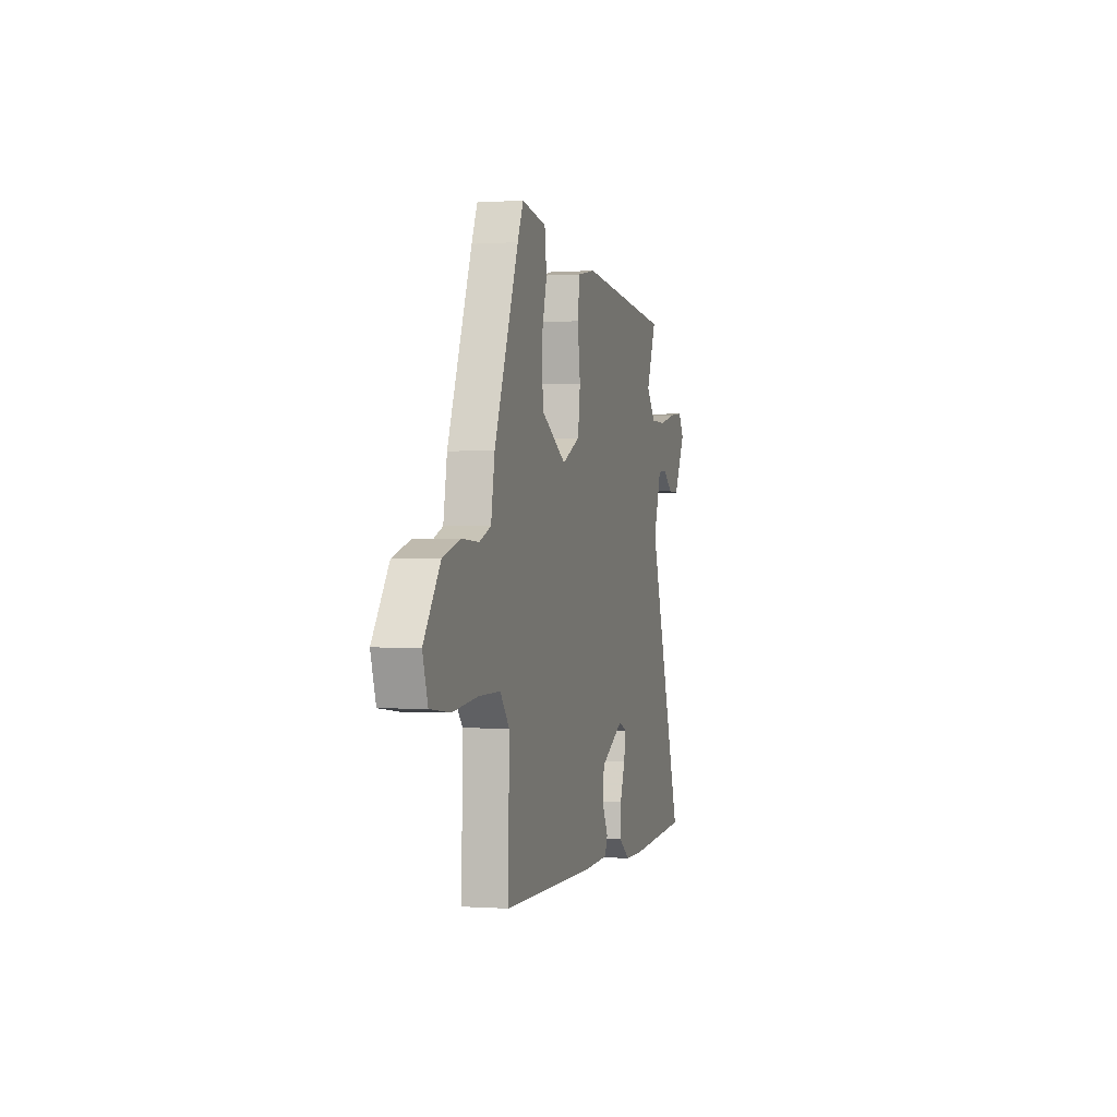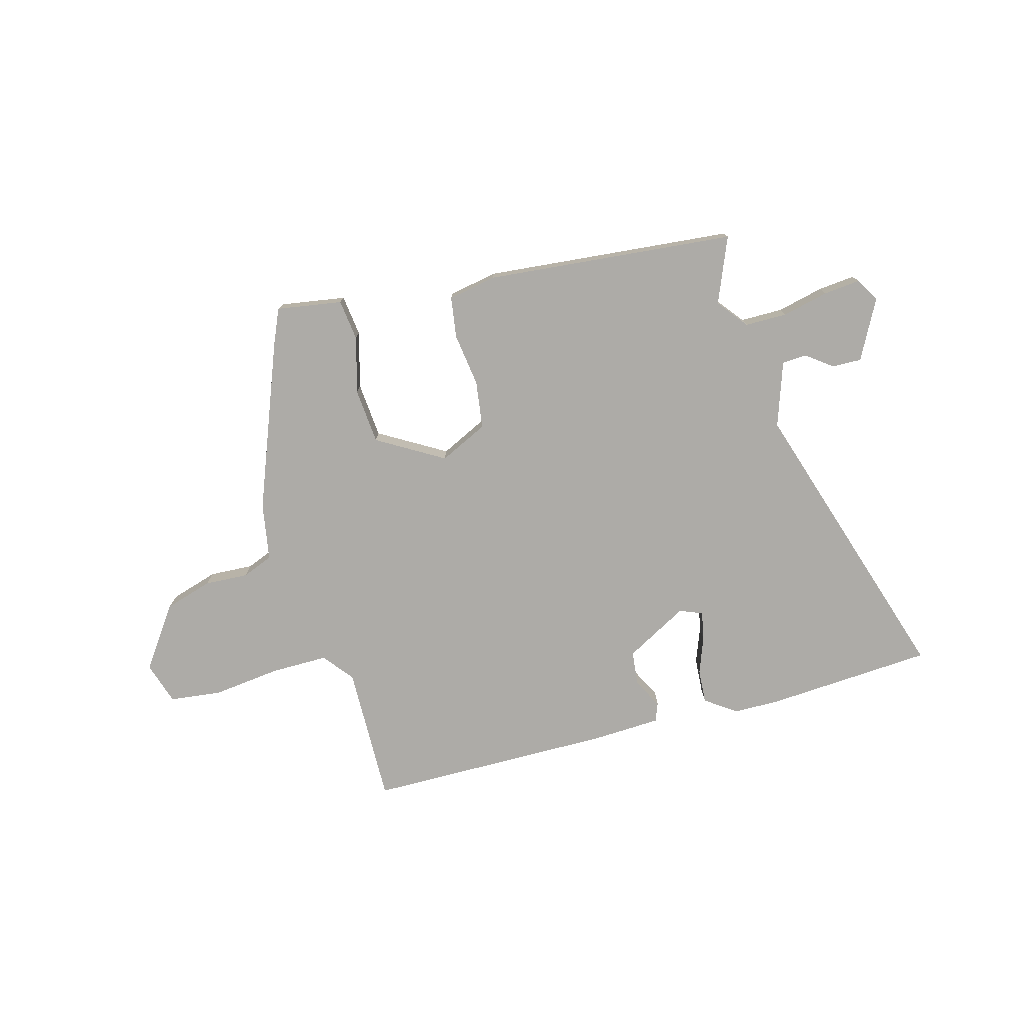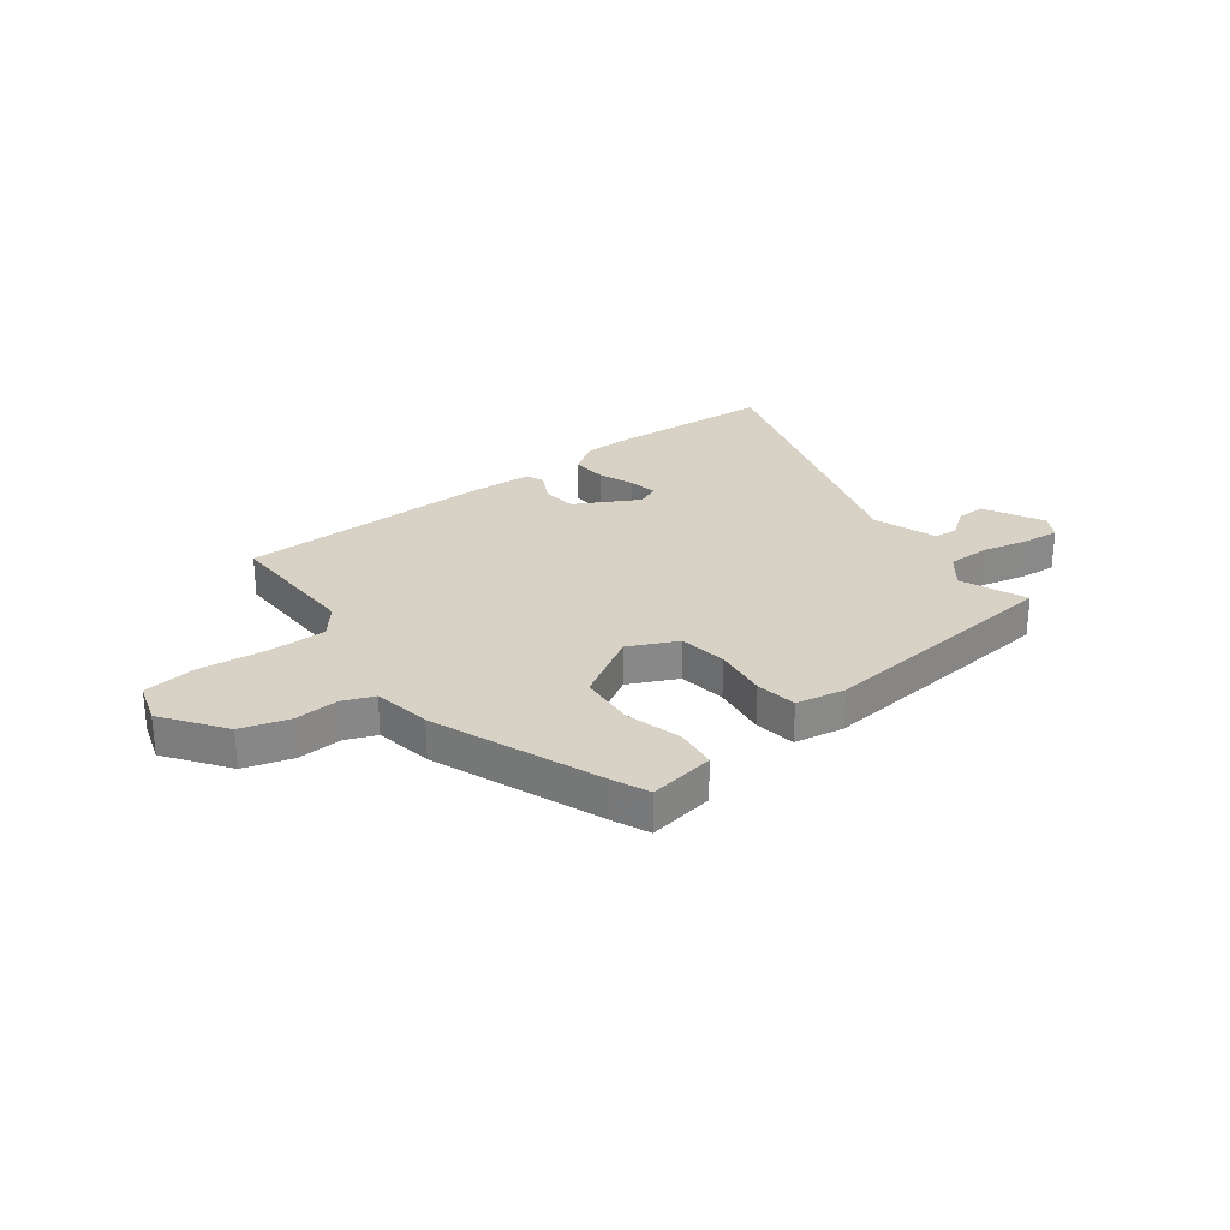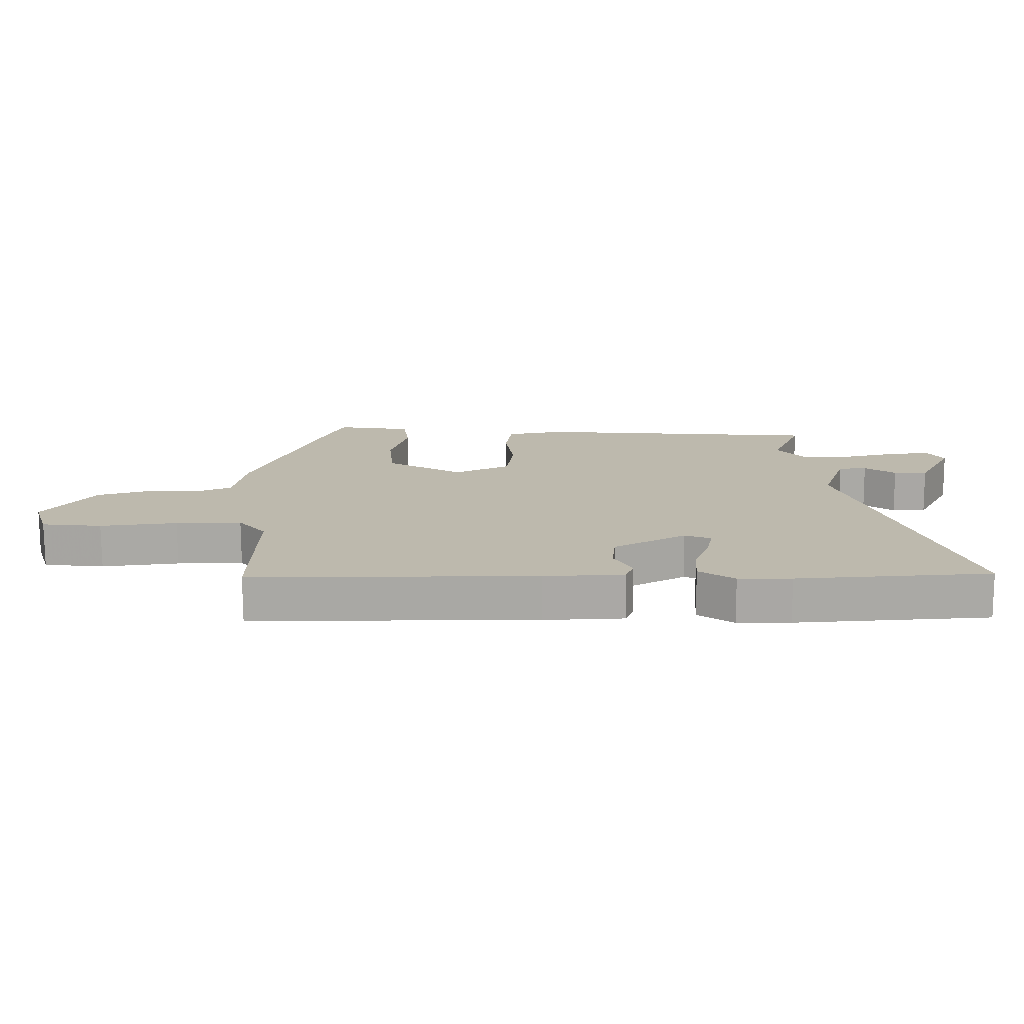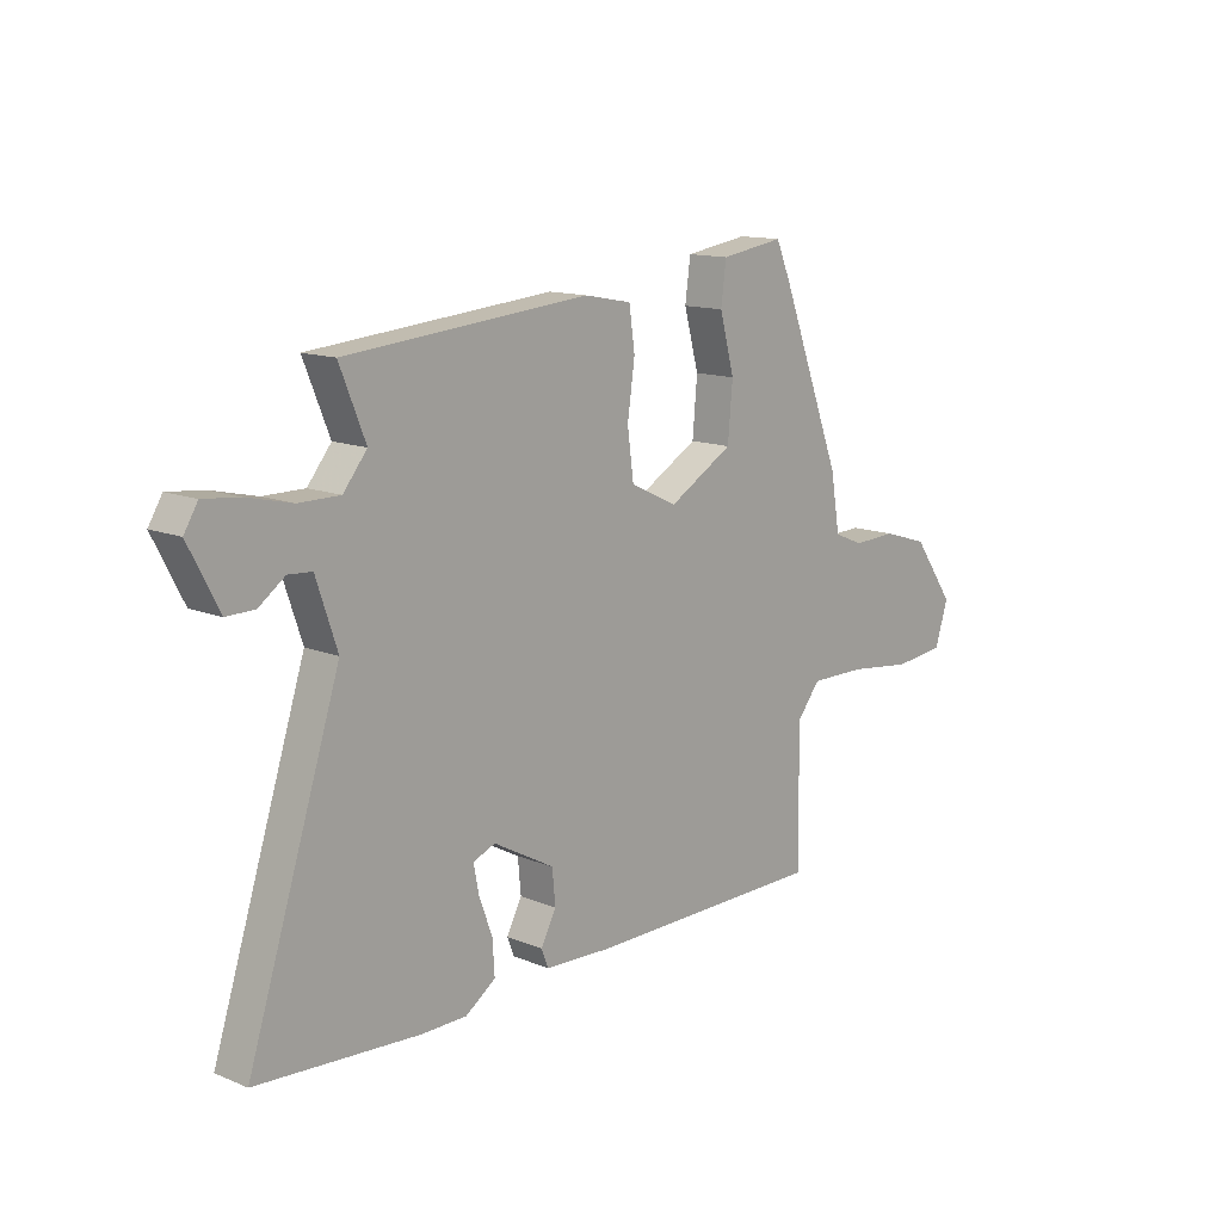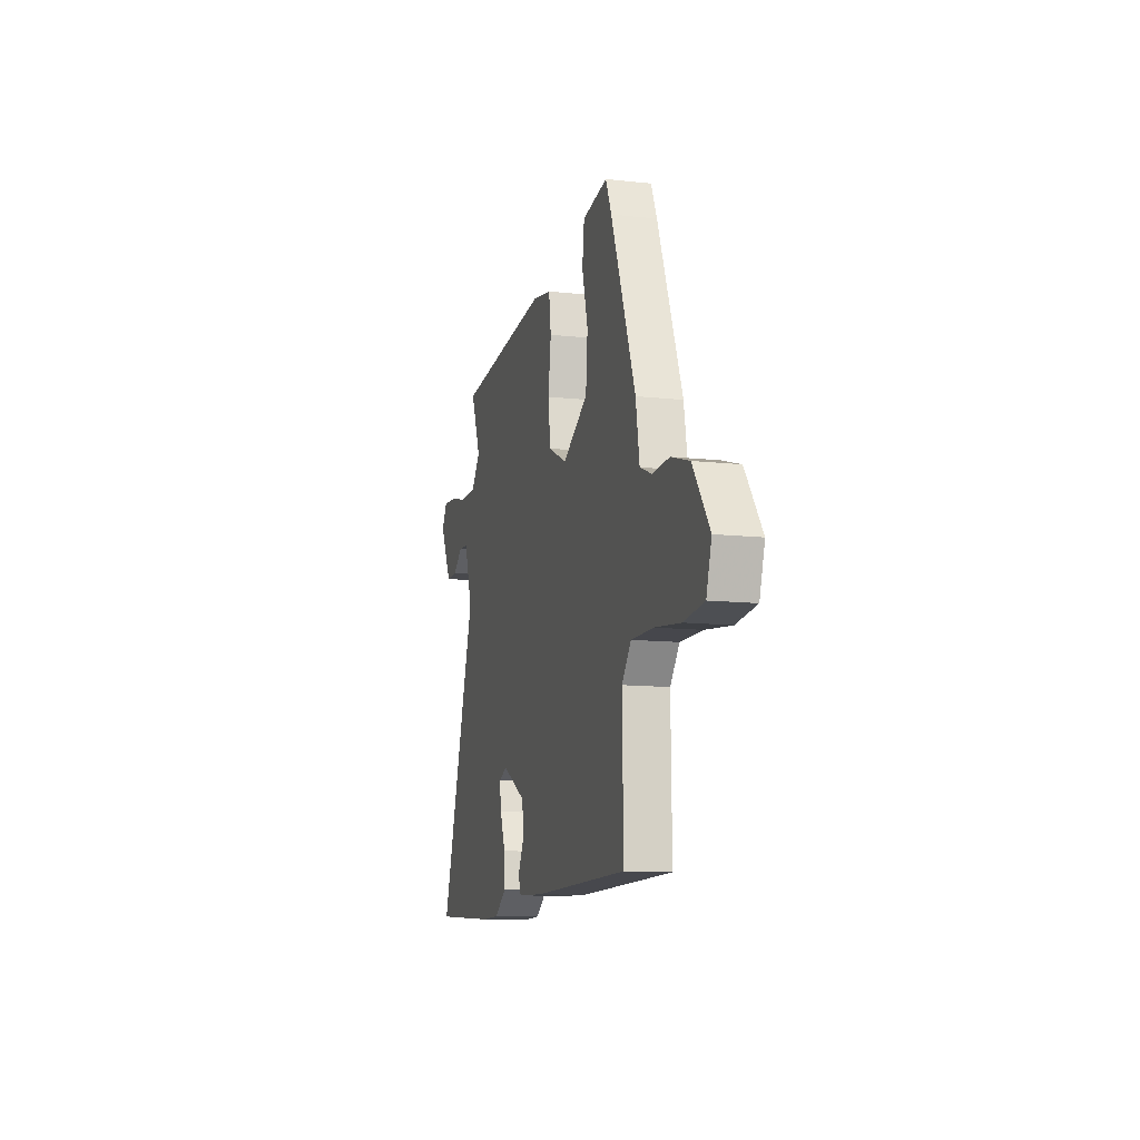
<metadata>
{"format":"obj","ext":"obj","renderer":"f3d","projection":"perspective","resolution":1024,"background":"white","views":[{"elev":-0.1,"azim":-75.1,"up":"+Z"},{"elev":-76.4,"azim":15.1,"up":"+Y"},{"elev":27.5,"azim":-37.6,"up":"+Y"},{"elev":-74.9,"azim":0.3,"up":"+Z"},{"elev":13.3,"azim":132.6,"up":"+Z"},{"elev":-11.5,"azim":-105.1,"up":"+Z"}]}
</metadata>
<code>
v -0.456 0.07 -0.486
v -0.452 0.07 -0.229
v -0.497 0.07 -0.173
v -0.603 0.07 -0.174
v -0.727 0.07 -0.189
v -0.824 0.07 -0.178
v -0.849 0.07 -0.099
v -0.769 0.07 0.014
v -0.681 0.07 0.041
v -0.6 0.07 0.037
v -0.543 0.07 0.06
v -0.525 0.07 0.166
v -0.407 0.07 0.474
v -0.379 0.07 0.539
v -0.258 0.07 0.52
v -0.248 0.07 0.444
v -0.276 0.07 0.34
v -0.267 0.07 0.237
v -0.144 0.07 0.165
v -0.055 0.07 0.208
v -0.043 0.07 0.296
v -0.057 0.07 0.395
v -0.046 0.07 0.471
v 0.044 0.07 0.488
v 0.505 0.07 0.446
v 0.456 0.07 0.325
v 0.501 0.07 0.269
v 0.579 0.07 0.269
v 0.664 0.07 0.289
v 0.732 0.07 0.296
v 0.758 0.07 0.253
v 0.701 0.07 0.143
v 0.647 0.07 0.144
v 0.598 0.07 0.18
v 0.553 0.07 0.177
v 0.513 0.07 0.058
v 0.688 0.07 -0.487
v 0.379 0.07 -0.508
v 0.294 0.07 -0.507
v 0.237 0.07 -0.467
v 0.241 0.07 -0.403
v 0.266 0.07 -0.336
v 0.276 0.07 -0.283
v 0.234 0.07 -0.266
v 0.118 0.07 -0.33
v 0.112 0.07 -0.394
v 0.141 0.07 -0.449
v 0.128 0.07 -0.483
v 0 0.07 -0.489
v -0.456 0 -0.486
v -0.452 0 -0.229
v -0.497 0 -0.173
v -0.603 0 -0.174
v -0.727 0 -0.189
v -0.824 0 -0.178
v -0.849 0 -0.099
v -0.769 0 0.014
v -0.681 0 0.041
v -0.6 0 0.037
v -0.543 0 0.06
v -0.525 0 0.166
v -0.407 0 0.474
v -0.379 0 0.539
v -0.258 0 0.52
v -0.248 0 0.444
v -0.276 0 0.34
v -0.267 0 0.237
v -0.144 0 0.165
v -0.055 0 0.208
v -0.043 0 0.296
v -0.057 0 0.395
v -0.046 0 0.471
v 0.044 0 0.488
v 0.505 0 0.446
v 0.456 0 0.325
v 0.501 0 0.269
v 0.579 0 0.269
v 0.664 0 0.289
v 0.732 0 0.296
v 0.758 0 0.253
v 0.701 0 0.143
v 0.647 0 0.144
v 0.598 0 0.18
v 0.553 0 0.177
v 0.513 0 0.058
v 0.688 0 -0.487
v 0.379 0 -0.508
v 0.294 0 -0.507
v 0.237 0 -0.467
v 0.241 0 -0.403
v 0.266 0 -0.336
v 0.276 0 -0.283
v 0.234 0 -0.266
v 0.118 0 -0.33
v 0.112 0 -0.394
v 0.141 0 -0.449
v 0.128 0 -0.483
v 0 0 -0.489
f 49 1 2
f 48 49 2
f 47 48 2
f 46 47 2
f 45 46 2 3
f 44 45 3
f 40 41 42
f 39 40 42
f 38 39 42
f 37 38 42
f 36 37 42
f 35 36 42 43
f 32 33 34
f 31 32 34
f 30 31 34
f 29 30 34
f 28 29 34
f 27 28 34 35
f 35 43 44
f 27 35 44
f 26 27 44
f 24 25 26
f 23 24 26
f 22 23 26
f 21 22 26
f 15 16 17
f 14 15 17
f 13 14 17
f 12 13 17
f 11 12 17
f 11 17 18
f 8 9 10
f 7 8 10
f 6 7 10
f 5 6 10
f 4 5 10
f 3 4 10 11
f 11 18 19
f 3 11 19
f 44 3 19
f 20 21 26 44
f 19 20 44
f 51 50 98
f 51 98 97
f 51 97 96
f 51 96 95
f 52 51 95 94
f 52 94 93
f 91 90 89
f 91 89 88
f 91 88 87
f 91 87 86
f 91 86 85
f 92 91 85 84
f 83 82 81
f 83 81 80
f 83 80 79
f 83 79 78
f 83 78 77
f 84 83 77 76
f 93 92 84
f 93 84 76
f 93 76 75
f 75 74 73
f 75 73 72
f 75 72 71
f 75 71 70
f 66 65 64
f 66 64 63
f 66 63 62
f 66 62 61
f 66 61 60
f 67 66 60
f 59 58 57
f 59 57 56
f 59 56 55
f 59 55 54
f 59 54 53
f 60 59 53 52
f 68 67 60
f 68 60 52
f 68 52 93
f 93 75 70 69
f 93 69 68
f 1 50 51 2
f 2 51 52 3
f 3 52 53 4
f 4 53 54 5
f 5 54 55 6
f 6 55 56 7
f 7 56 57 8
f 8 57 58 9
f 9 58 59 10
f 10 59 60 11
f 11 60 61 12
f 12 61 62 13
f 13 62 63 14
f 14 63 64 15
f 15 64 65 16
f 16 65 66 17
f 17 66 67 18
f 18 67 68 19
f 19 68 69 20
f 20 69 70 21
f 21 70 71 22
f 22 71 72 23
f 23 72 73 24
f 24 73 74 25
f 25 74 75 26
f 26 75 76 27
f 27 76 77 28
f 28 77 78 29
f 29 78 79 30
f 30 79 80 31
f 31 80 81 32
f 32 81 82 33
f 33 82 83 34
f 34 83 84 35
f 35 84 85 36
f 36 85 86 37
f 37 86 87 38
f 38 87 88 39
f 39 88 89 40
f 40 89 90 41
f 41 90 91 42
f 42 91 92 43
f 43 92 93 44
f 44 93 94 45
f 45 94 95 46
f 46 95 96 47
f 47 96 97 48
f 48 97 98 49
f 49 98 50 1

</code>
